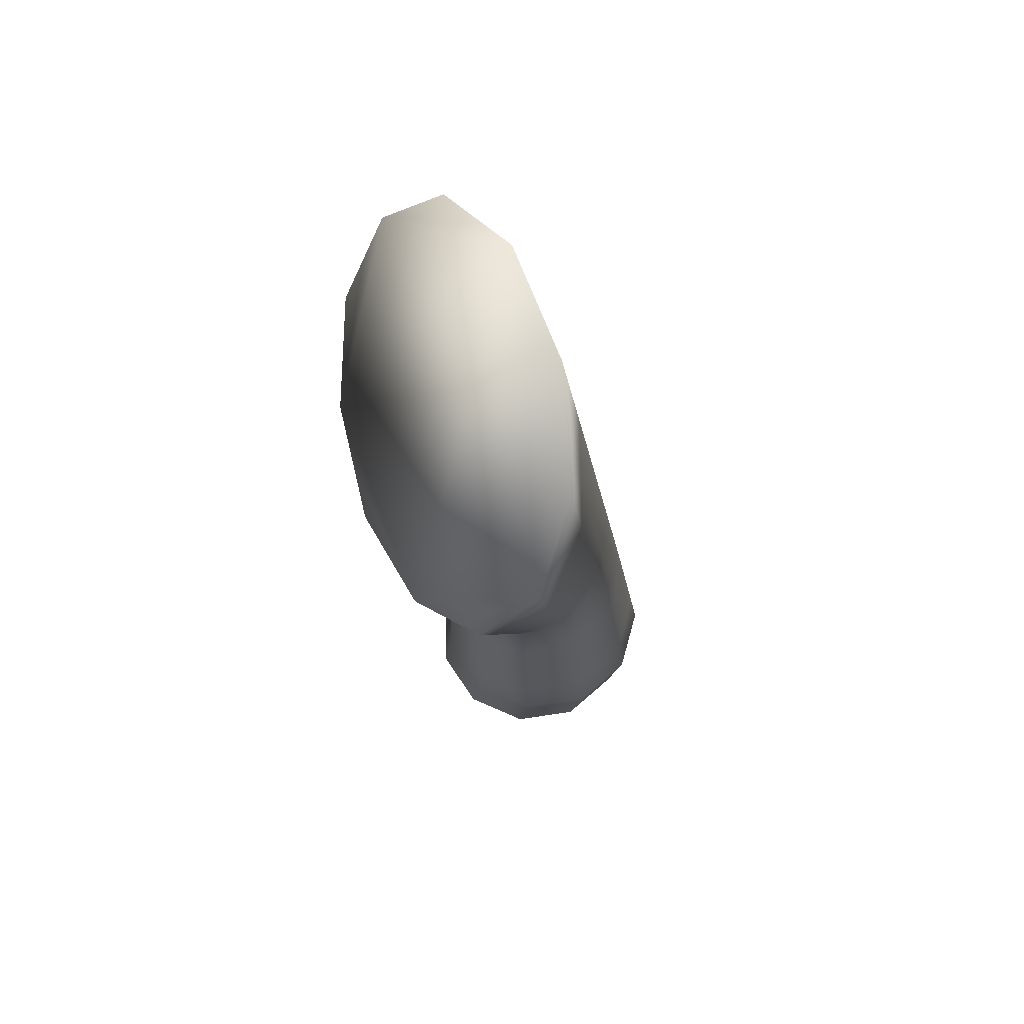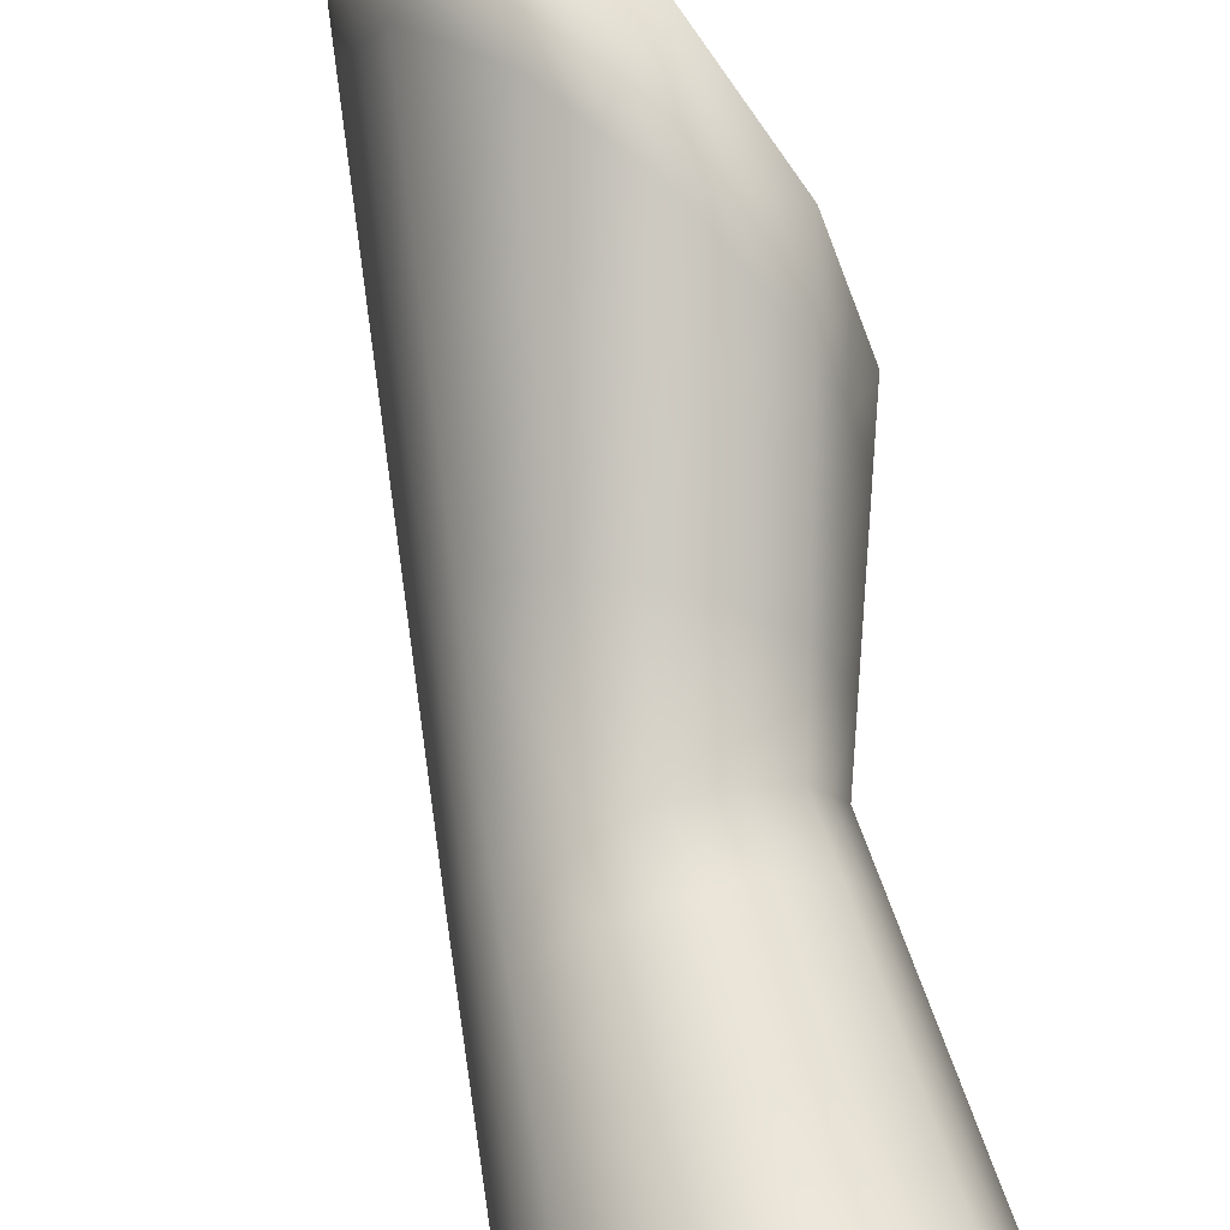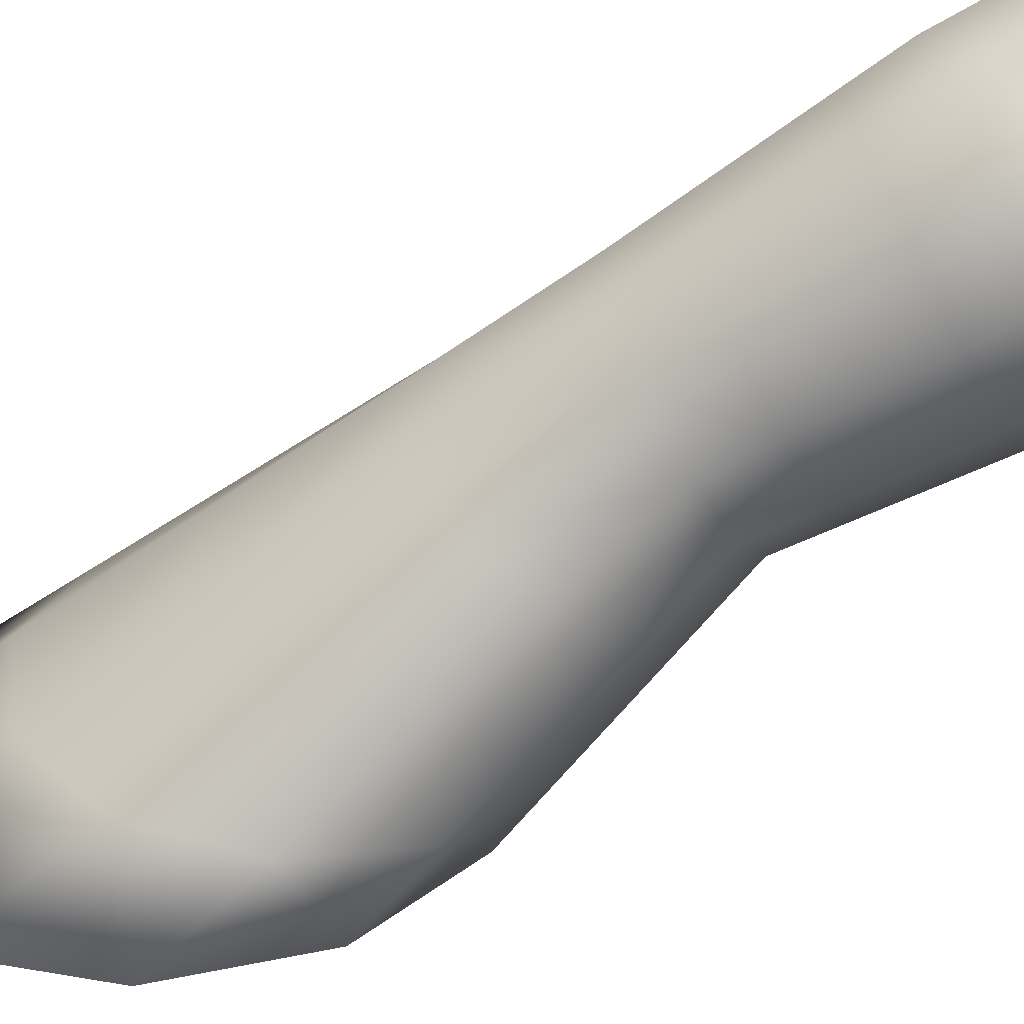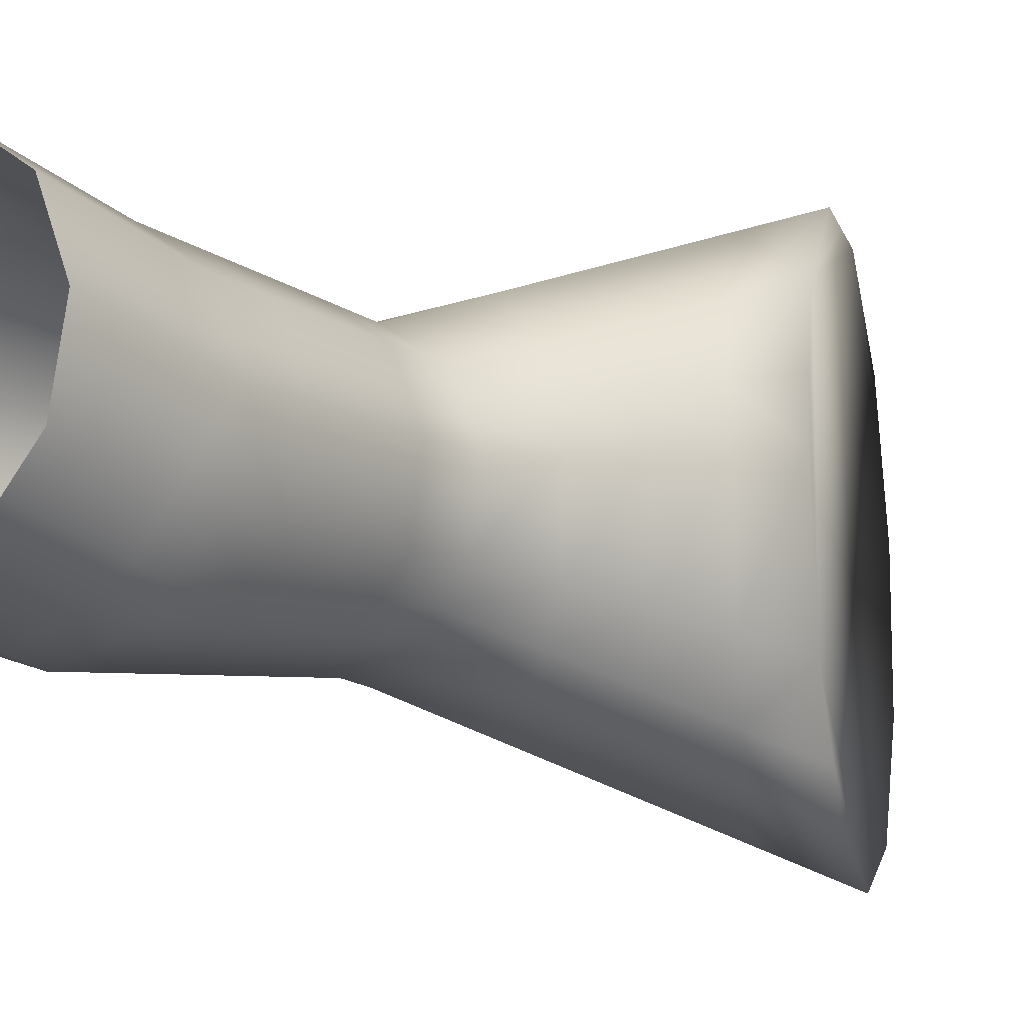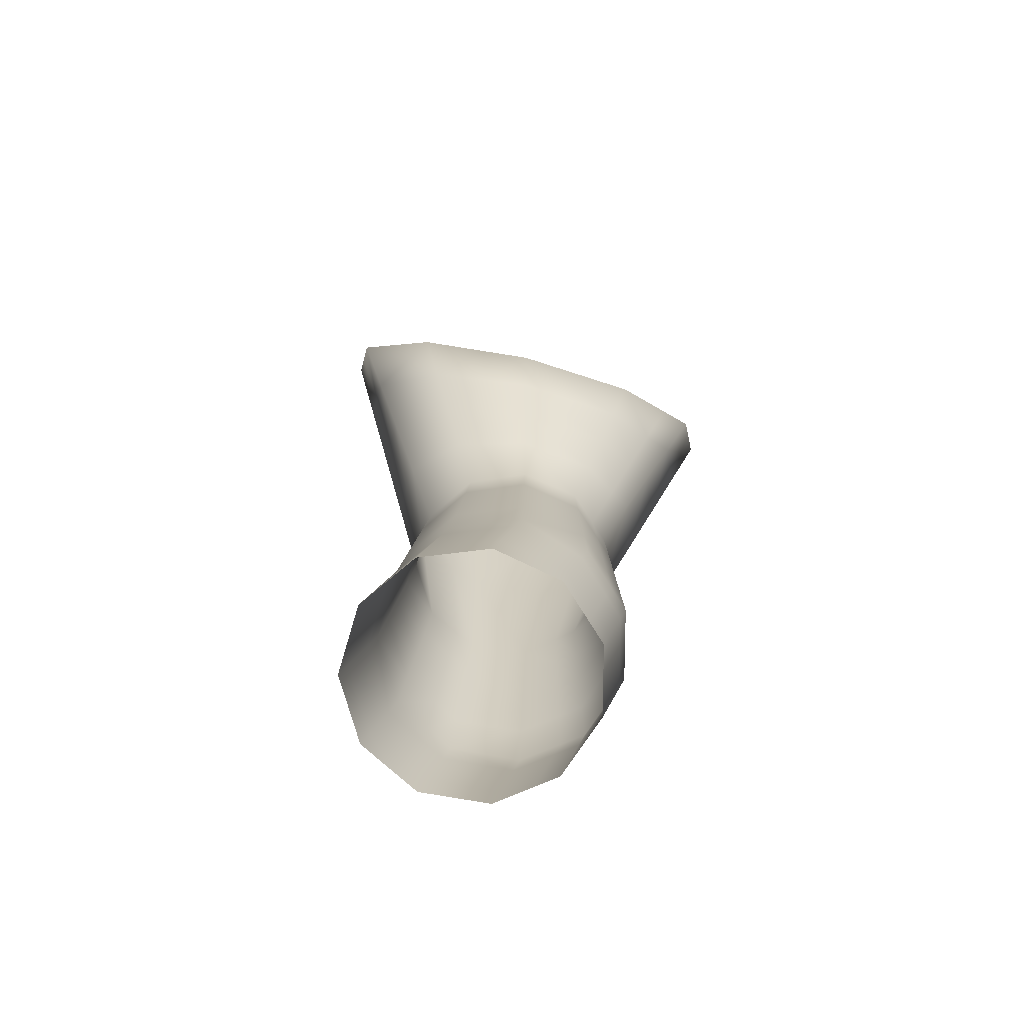
<metadata>
{"format":"obj","ext":"obj","renderer":"f3d","projection":"perspective","resolution":1024,"background":"white","views":[{"elev":63.9,"azim":154.6,"up":"+Y"},{"elev":69.0,"azim":-18.2,"up":"+Z"},{"elev":-62.8,"azim":-63.7,"up":"+Z"},{"elev":-9.3,"azim":36.8,"up":"+Z"},{"elev":-75.2,"azim":73.3,"up":"+Y"}]}
</metadata>
<code>
v  0.0648 -0.6953 -0.5399
v  0.1528 -0.2659 -0.6127
v  0.3221 -0.6313 -0.7382
v  0.2388 -0.9713 -0.6473
v  0.0192 -0.6265 -0.4353
v  0.1083 -0.1745 -0.4915
v  -0.0567 -0.5118 -0.2608
v  0.0342 -0.0223 -0.2894
v  -0.087 -0.4792 0.1013
v  0.0039 0.0222 0.1289
v  0.0335 -0.0516 0.2954
v  -0.0562 -0.5355 0.2458
v  0.0715 -0.1465 0.5095
v  -0.0166 -0.6079 0.4316
v  0.2156 -0.4749 0.7316
v  0.1323 -0.857 0.6251
v  0.303 -0.6668 0.7281
v  0.2223 -1.002 0.6227
v  0.3904 -0.8587 0.7246
v  0.3123 -1.147 0.6204
v  0.5404 -1.176 0.4907
v  0.4663 -1.387 0.419
v  0.584 -1.261 0.2733
v  0.5108 -1.45 0.231
v  0.618 -1.326 0.1042
v  0.5454 -1.499 0.0848
v  0.5245 -1.449 -0.276
v  0.5985 -1.262 -0.3121
v  0.4531 -1.326 -0.4466
v  0.5296 -1.1 -0.5084
v  0.4102 -1.252 -0.5489
v  0.4882 -1.002 -0.6262
v  -0.0233 -1.125 -0.4672
v  0.1556 -1.311 -0.5564
v  -0.0699 -1.078 -0.3791
v  -0.1477 -1.001 -0.2323
v  -0.178 -0.9807 0.0737
v  -0.1459 -1.02 0.1962
v  -0.1047 -1.069 0.3536
v  0.049 -1.239 0.5186
v  0.1416 -1.337 0.5174
v  0.2342 -1.436 0.5162
v  0.3922 -1.597 0.3473
v  0.4376 -1.64 0.1887
v  0.4728 -1.672 0.0654
v  0.4505 -1.637 -0.2399
v  0.3765 -1.553 -0.3848
v  0.3322 -1.502 -0.4717
v  -0.1114 -1.554 -0.3944
v  0.0723 -1.651 -0.4655
v  -0.1591 -1.53 -0.3229
v  -0.2386 -1.491 -0.2037
v  -0.269 -1.482 0.0461
v  -0.2356 -1.504 0.1465
v  -0.1928 -1.531 0.2756
v  -0.0343 -1.621 0.412
v  0.0609 -1.673 0.412
v  0.1561 -1.724 0.412
v  0.3182 -1.808 0.2756
v  0.3643 -1.829 0.1464
v  0.4003 -1.845 0.046
v  0.3764 -1.825 -0.2038
v  0.3 -1.78 -0.3229
v  0.2542 -1.752 -0.3944
v  -0.0109 -1.992 -0.3746
v  -0.1994 -1.983 -0.3216
v  -0.2482 -1.982 -0.2667
v  -0.3295 -1.98 -0.1751
v  -0.3599 -1.984 0.0185
v  -0.3254 -1.987 0.0969
v  -0.2809 -1.992 0.1977
v  -0.1177 -2.003 0.3055
v  -0.0198 -2.008 0.3067
v  0.0781 -2.013 0.3078
v  0.2441 -2.019 0.2039
v  0.2911 -2.019 0.1042
v  0.3277 -2.018 0.0266
v  0.3024 -2.012 -0.1676
v  0.2235 -2.006 -0.2611
v  0.1761 -2.002 -0.3172
v  -0.0263 -2.181 -0.3881
v  -0.2239 -2.173 -0.3319
v  -0.2749 -2.171 -0.2741
v  -0.3599 -2.167 -0.1779
v  -0.3911 -2.163 0.0251
v  -0.3545 -2.164 0.1071
v  -0.3075 -2.164 0.2126
v  -0.1356 -2.17 0.325
v  -0.0329 -2.173 0.3259
v  0.0698 -2.177 0.3268
v  0.2437 -2.184 0.2172
v  0.2927 -2.187 0.1126
v  0.3308 -2.19 0.0312
v  0.3034 -2.191 -0.1723
v  0.2202 -2.189 -0.27
v  0.1703 -2.188 -0.3286
v  -0.0416 -2.371 -0.4016
v  -0.2484 -2.363 -0.3422
v  -0.3017 -2.36 -0.2816
v  -0.3903 -2.353 -0.1807
v  -0.4222 -2.343 0.0317
v  -0.3836 -2.341 0.1174
v  -0.334 -2.337 0.2275
v  -0.1536 -2.336 0.3445
v  -0.046 -2.338 0.3451
v  0.0616 -2.341 0.3457
v  0.2433 -2.35 0.2306
v  0.2942 -2.356 0.121
v  0.3338 -2.361 0.0357
v  0.3045 -2.369 -0.1769
v  0.217 -2.371 -0.2788
v  0.1645 -2.373 -0.34
v  -0.0569 -2.56 -0.4151
v  -0.2729 -2.553 -0.3525
v  -0.3284 -2.548 -0.2891
v  -0.4207 -2.539 -0.1835
v  -0.4534 -2.523 0.0383
v  -0.4127 -2.517 0.1276
v  -0.3605 -2.509 0.2424
v  -0.1716 -2.502 0.364
v  -0.0592 -2.504 0.3643
v  0.0533 -2.505 0.3646
v  0.2429 -2.516 0.2439
v  0.2958 -2.525 0.1294
v  0.3369 -2.532 0.0403
v  0.3055 -2.547 -0.1816
v  0.2138 -2.554 -0.2877
v  0.1587 -2.558 -0.3514
v  -0.0723 -2.75 -0.4286
v  -0.2974 -2.743 -0.3628
v  -0.3551 -2.737 -0.2966
v  -0.4511 -2.726 -0.1863
v  -0.4845 -2.703 0.0449
v  -0.4419 -2.693 0.1378
v  -0.387 -2.682 0.2573
v  -0.1896 -2.669 0.3836
v  -0.0723 -2.669 0.3836
v  0.0451 -2.669 0.3836
v  0.2425 -2.682 0.2573
v  0.2973 -2.693 0.1378
v  0.34 -2.703 0.0449
v  0.3066 -2.726 -0.1863
v  0.2105 -2.737 -0.2966
v  0.1529 -2.743 -0.3628
v  -0.0723 -2.853 -0.4048
v  -0.2971 -2.847 -0.3391
v  -0.3547 -2.841 -0.2729
v  -0.4506 -2.831 -0.1627
v  -0.4839 -2.811 0.0683
v  -0.4413 -2.802 0.1612
v  -0.3866 -2.792 0.2806
v  -0.1894 -2.78 0.4068
v  -0.0723 -2.78 0.4068
v  0.0449 -2.78 0.4068
v  0.242 -2.792 0.2806
v  0.2968 -2.802 0.1612
v  0.3394 -2.811 0.0683
v  0.306 -2.831 -0.1627
v  0.2101 -2.841 -0.2729
v  0.1526 -2.847 -0.3391
v  -0.0723 -2.956 -0.3811
v  -0.2968 -2.95 -0.3154
v  -0.3543 -2.945 -0.2493
v  -0.45 -2.937 -0.1392
v  -0.4833 -2.918 0.0917
v  -0.4408 -2.911 0.1845
v  -0.3861 -2.902 0.3039
v  -0.1893 -2.892 0.43
v  -0.0723 -2.892 0.43
v  0.0447 -2.892 0.43
v  0.2416 -2.902 0.3039
v  0.2963 -2.911 0.1845
v  0.3388 -2.918 0.0917
v  0.3055 -2.937 -0.1392
v  0.2097 -2.945 -0.2493
v  0.1523 -2.95 -0.3154
v  -0.0723 -3.058 -0.3574
v  -0.2965 -3.054 -0.2917
v  -0.3539 -3.049 -0.2257
v  -0.4495 -3.042 -0.1156
v  -0.4827 -3.026 0.1151
v  -0.4403 -3.02 0.2079
v  -0.3857 -3.012 0.3271
v  -0.1891 -3.003 0.4532
v  -0.0723 -3.003 0.4532
v  0.0446 -3.003 0.4532
v  0.2411 -3.012 0.3271
v  0.2957 -3.02 0.2079
v  0.3382 -3.026 0.1151
v  0.3049 -3.042 -0.1156
v  0.2093 -3.049 -0.2257
v  0.1519 -3.054 -0.2917
v  -0.0723 -3.161 -0.3337
v  -0.2961 -3.158 -0.2681
v  -0.3534 -3.154 -0.2021
v  -0.4489 -3.147 -0.092
v  -0.4821 -3.134 0.1385
v  -0.4397 -3.129 0.2312
v  -0.3852 -3.122 0.3504
v  -0.1889 -3.114 0.4763
v  -0.0723 -3.114 0.4763
v  0.0444 -3.114 0.4763
v  0.2407 -3.122 0.3504
v  0.2952 -3.129 0.2312
v  0.3376 -3.134 0.1385
v  0.3044 -3.147 -0.092
v  0.2089 -3.154 -0.2021
v  0.1516 -3.158 -0.2681
o pierna
g pierna
f 1 2 3
f 3 4 1
f 5 6 2
f 2 1 5
f 7 8 6
f 6 5 7
f 9 10 8
f 8 7 9
f 11 10 9
f 9 12 11
f 13 11 12
f 12 14 13
f 15 13 14
f 14 16 15
f 17 15 16
f 16 18 17
f 19 17 18
f 18 20 19
f 21 19 20
f 20 22 21
f 23 21 22
f 22 24 23
f 25 23 24
f 24 26 25
f 27 28 25
f 25 26 27
f 29 30 28
f 28 27 29
f 31 32 30
f 30 29 31
f 4 3 32
f 32 31 4
f 33 1 4
f 4 34 33
f 35 5 1
f 1 33 35
f 36 7 5
f 5 35 36
f 37 9 7
f 7 36 37
f 12 9 37
f 37 38 12
f 14 12 38
f 38 39 14
f 16 14 39
f 39 40 16
f 18 16 40
f 40 41 18
f 20 18 41
f 41 42 20
f 22 20 42
f 42 43 22
f 24 22 43
f 43 44 24
f 26 24 44
f 44 45 26
f 46 27 26
f 26 45 46
f 47 29 27
f 27 46 47
f 48 31 29
f 29 47 48
f 34 4 31
f 31 48 34
f 49 33 34
f 34 50 49
f 51 35 33
f 33 49 51
f 52 36 35
f 35 51 52
f 53 37 36
f 36 52 53
f 38 37 53
f 53 54 38
f 39 38 54
f 54 55 39
f 40 39 55
f 55 56 40
f 41 40 56
f 56 57 41
f 42 41 57
f 57 58 42
f 43 42 58
f 58 59 43
f 44 43 59
f 59 60 44
f 45 44 60
f 60 61 45
f 62 46 45
f 45 61 62
f 63 47 46
f 46 62 63
f 64 48 47
f 47 63 64
f 50 34 48
f 48 64 50
f 49 50 65
f 65 66 49
f 51 49 66
f 66 67 51
f 52 51 67
f 67 68 52
f 53 52 68
f 68 69 53
f 54 53 69
f 69 70 54
f 71 55 54
f 54 70 71
f 72 56 55
f 55 71 72
f 57 56 72
f 72 73 57
f 58 57 73
f 73 74 58
f 59 58 74
f 74 75 59
f 60 59 75
f 75 76 60
f 61 60 76
f 76 77 61
f 78 62 61
f 61 77 78
f 79 63 62
f 62 78 79
f 80 64 63
f 63 79 80
f 65 50 64
f 64 80 65
f 66 65 81
f 81 82 66
f 67 66 82
f 82 83 67
f 68 67 83
f 83 84 68
f 69 68 84
f 84 85 69
f 70 69 85
f 85 86 70
f 71 70 86
f 86 87 71
f 88 72 71
f 71 87 88
f 89 73 72
f 72 88 89
f 90 74 73
f 73 89 90
f 91 75 74
f 74 90 91
f 92 76 75
f 75 91 92
f 93 77 76
f 76 92 93
f 94 78 77
f 77 93 94
f 79 78 94
f 94 95 79
f 80 79 95
f 95 96 80
f 65 80 96
f 96 81 65
f 82 81 97
f 97 98 82
f 83 82 98
f 98 99 83
f 84 83 99
f 99 100 84
f 85 84 100
f 100 101 85
f 102 86 85
f 85 101 102
f 103 87 86
f 86 102 103
f 104 88 87
f 87 103 104
f 105 89 88
f 88 104 105
f 106 90 89
f 89 105 106
f 107 91 90
f 90 106 107
f 108 92 91
f 91 107 108
f 93 92 108
f 108 109 93
f 94 93 109
f 109 110 94
f 95 94 110
f 110 111 95
f 96 95 111
f 111 112 96
f 81 96 112
f 112 97 81
f 98 97 113
f 113 114 98
f 99 98 114
f 114 115 99
f 100 99 115
f 115 116 100
f 117 101 100
f 100 116 117
f 118 102 101
f 101 117 118
f 119 103 102
f 102 118 119
f 120 104 103
f 103 119 120
f 121 105 104
f 104 120 121
f 122 106 105
f 105 121 122
f 123 107 106
f 106 122 123
f 108 107 123
f 123 124 108
f 109 108 124
f 124 125 109
f 110 109 125
f 125 126 110
f 111 110 126
f 126 127 111
f 112 111 127
f 127 128 112
f 97 112 128
f 128 113 97
f 114 113 129
f 129 130 114
f 131 115 114
f 114 130 131
f 116 115 131
f 131 132 116
f 133 117 116
f 116 132 133
f 134 118 117
f 117 133 134
f 135 119 118
f 118 134 135
f 136 120 119
f 119 135 136
f 137 121 120
f 120 136 137
f 138 122 121
f 121 137 138
f 139 123 122
f 122 138 139
f 124 123 139
f 139 140 124
f 125 124 140
f 140 141 125
f 126 125 141
f 141 142 126
f 127 126 142
f 142 143 127
f 128 127 143
f 143 144 128
f 113 128 144
f 144 129 113
f 130 129 145
f 145 146 130
f 131 130 146
f 146 147 131
f 132 131 147
f 147 148 132
f 133 132 148
f 148 149 133
f 134 133 149
f 149 150 134
f 135 134 150
f 150 151 135
f 136 135 151
f 151 152 136
f 137 136 152
f 152 153 137
f 138 137 153
f 153 154 138
f 155 139 138
f 138 154 155
f 156 140 139
f 139 155 156
f 157 141 140
f 140 156 157
f 158 142 141
f 141 157 158
f 159 143 142
f 142 158 159
f 160 144 143
f 143 159 160
f 145 129 144
f 144 160 145
f 146 145 161
f 161 162 146
f 147 146 162
f 162 163 147
f 148 147 163
f 163 164 148
f 149 148 164
f 164 165 149
f 150 149 165
f 165 166 150
f 151 150 166
f 166 167 151
f 152 151 167
f 167 168 152
f 153 152 168
f 168 169 153
f 154 153 169
f 169 170 154
f 171 155 154
f 154 170 171
f 172 156 155
f 155 171 172
f 173 157 156
f 156 172 173
f 174 158 157
f 157 173 174
f 175 159 158
f 158 174 175
f 176 160 159
f 159 175 176
f 161 145 160
f 160 176 161
f 162 161 177
f 177 178 162
f 163 162 178
f 178 179 163
f 164 163 179
f 179 180 164
f 165 164 180
f 180 181 165
f 166 165 181
f 181 182 166
f 167 166 182
f 182 183 167
f 168 167 183
f 183 184 168
f 169 168 184
f 184 185 169
f 170 169 185
f 185 186 170
f 187 171 170
f 170 186 187
f 188 172 171
f 171 187 188
f 189 173 172
f 172 188 189
f 190 174 173
f 173 189 190
f 191 175 174
f 174 190 191
f 192 176 175
f 175 191 192
f 177 161 176
f 176 192 177
f 178 177 193
f 193 194 178
f 179 178 194
f 194 195 179
f 180 179 195
f 195 196 180
f 181 180 196
f 196 197 181
f 182 181 197
f 197 198 182
f 183 182 198
f 198 199 183
f 184 183 199
f 199 200 184
f 185 184 200
f 200 201 185
f 186 185 201
f 201 202 186
f 203 187 186
f 186 202 203
f 204 188 187
f 187 203 204
f 205 189 188
f 188 204 205
f 206 190 189
f 189 205 206
f 207 191 190
f 190 206 207
f 208 192 191
f 191 207 208
f 193 177 192
f 192 208 193
f 23 25 28
f 30 32 3
f 28 30 3
f 3 2 6
f 6 8 10
f 3 6 10
f 28 3 10
f 11 13 15
f 10 11 15
f 17 19 21
f 15 17 21
f 10 15 21
f 28 10 21
f 23 28 21

</code>
